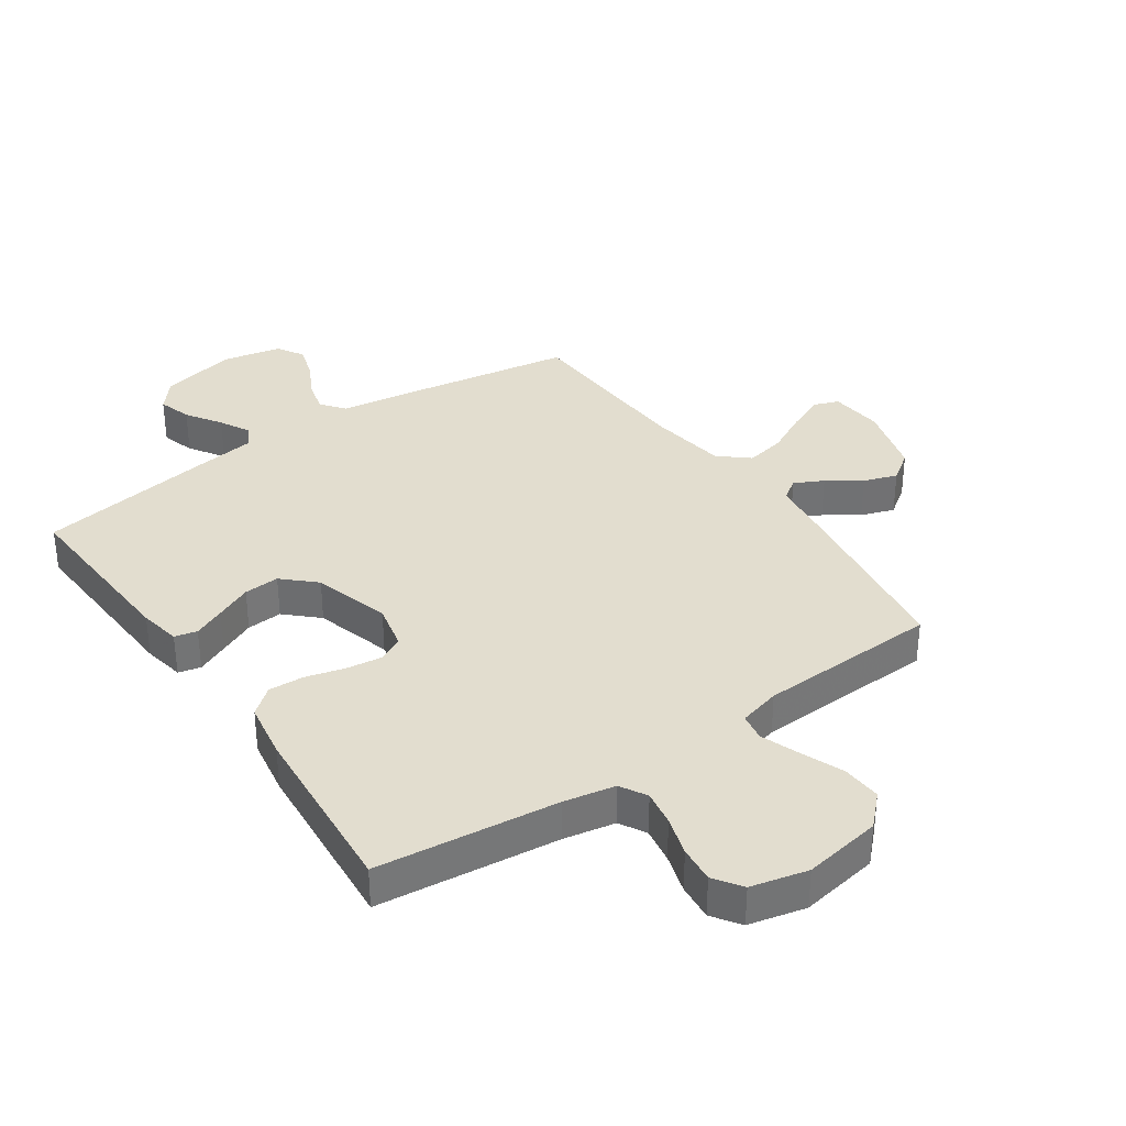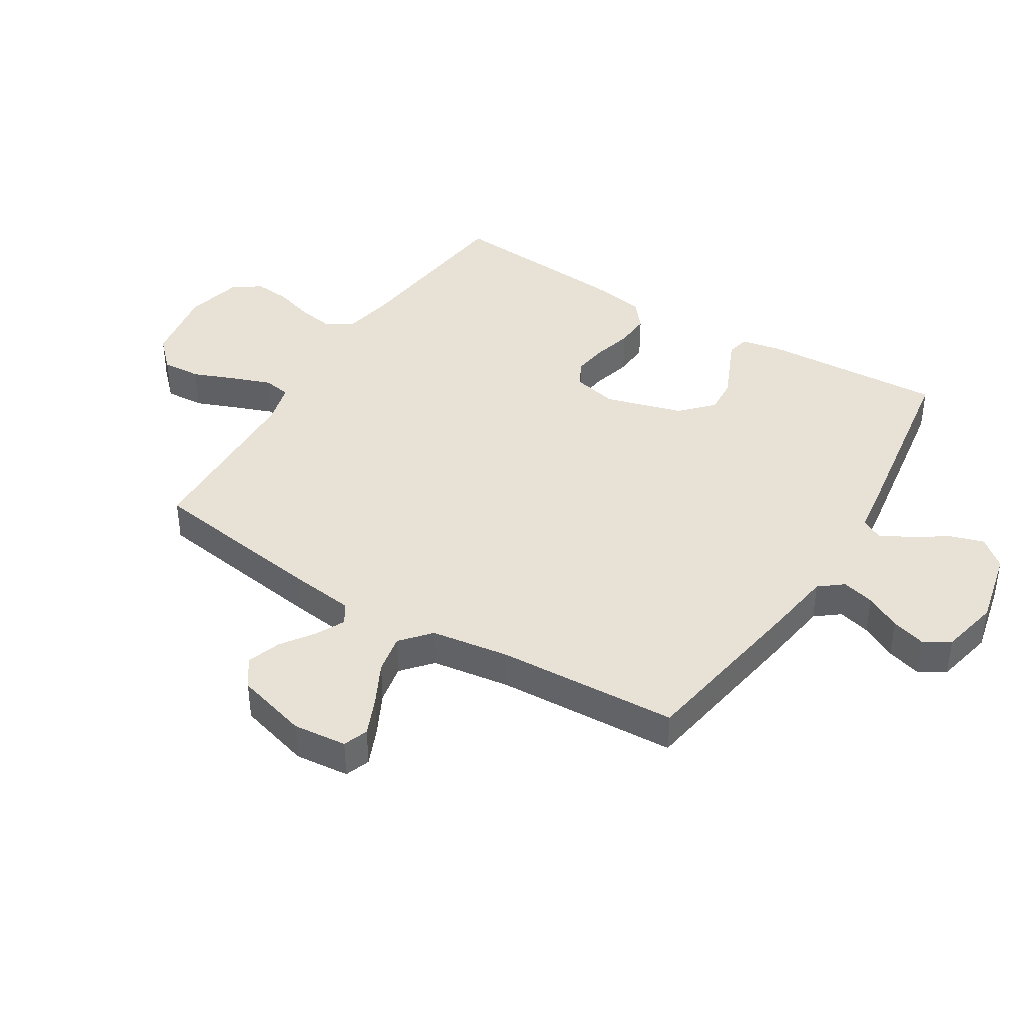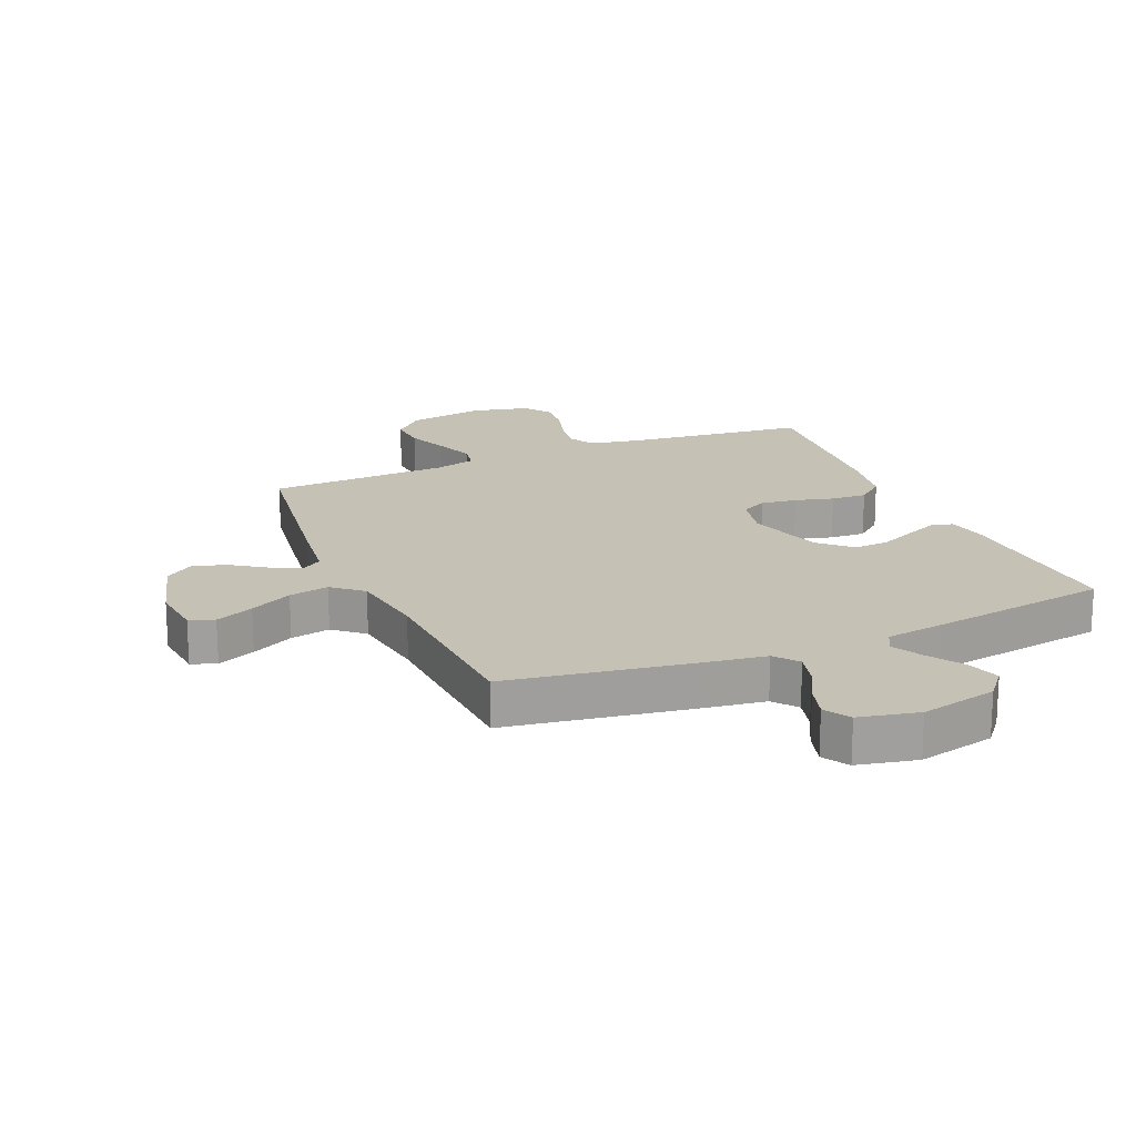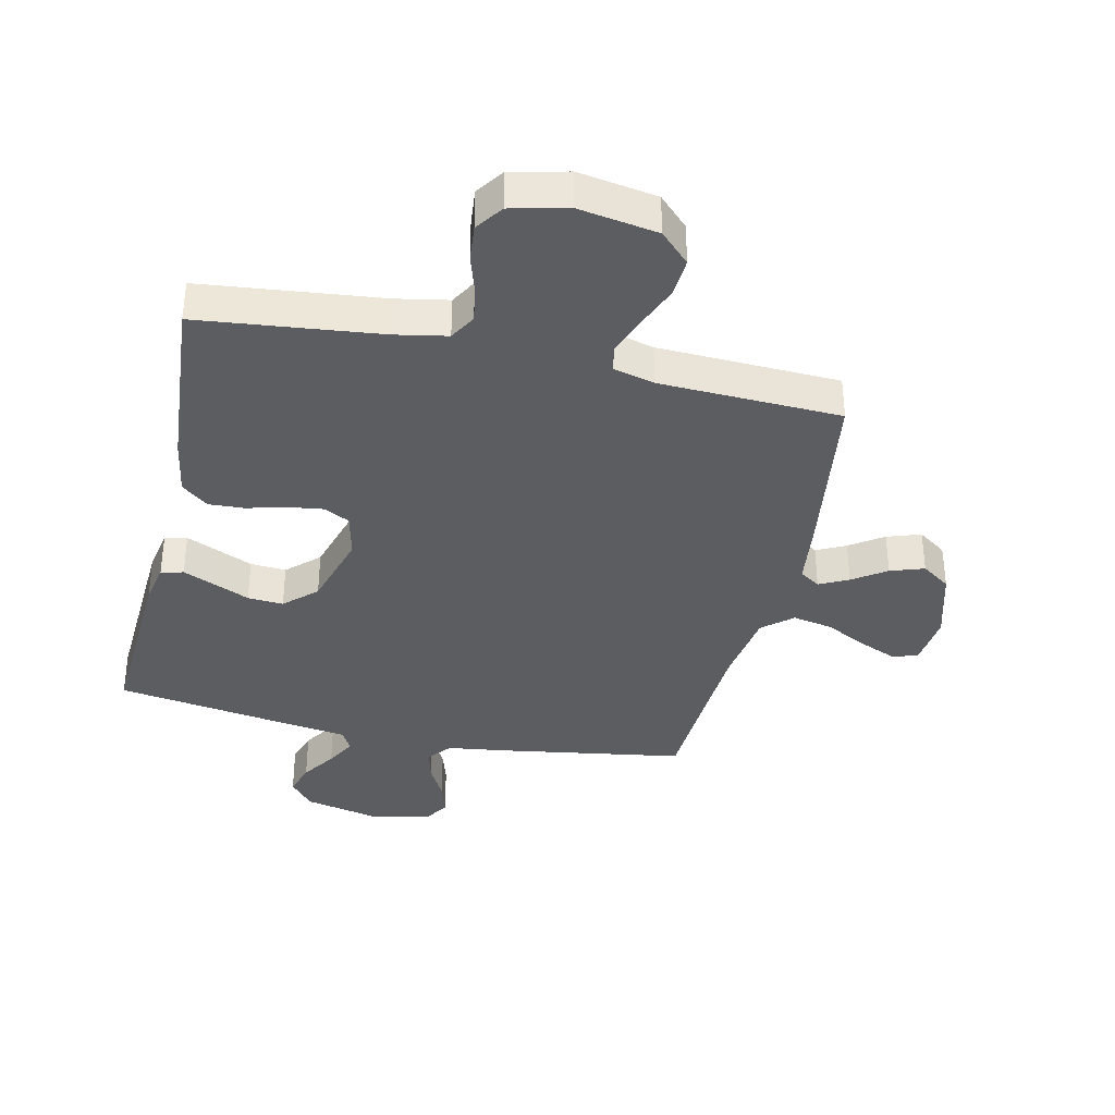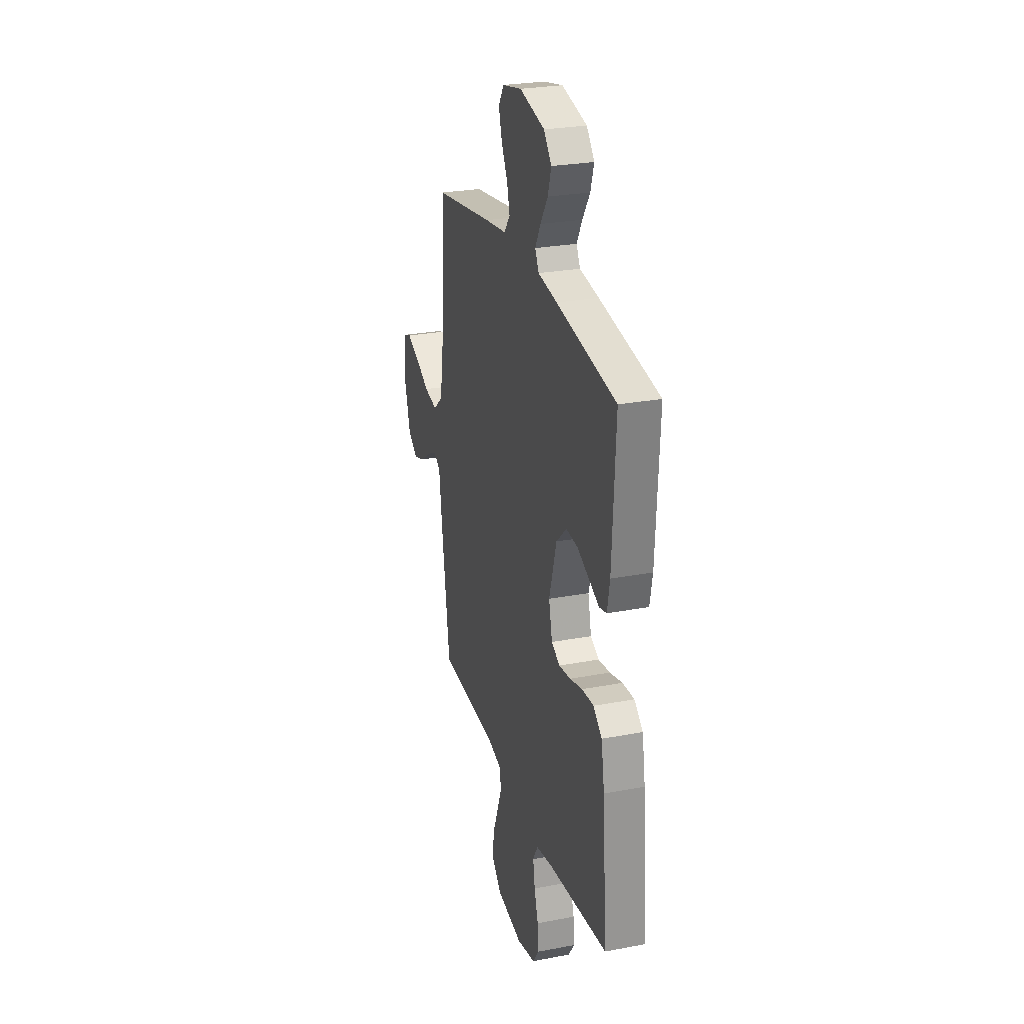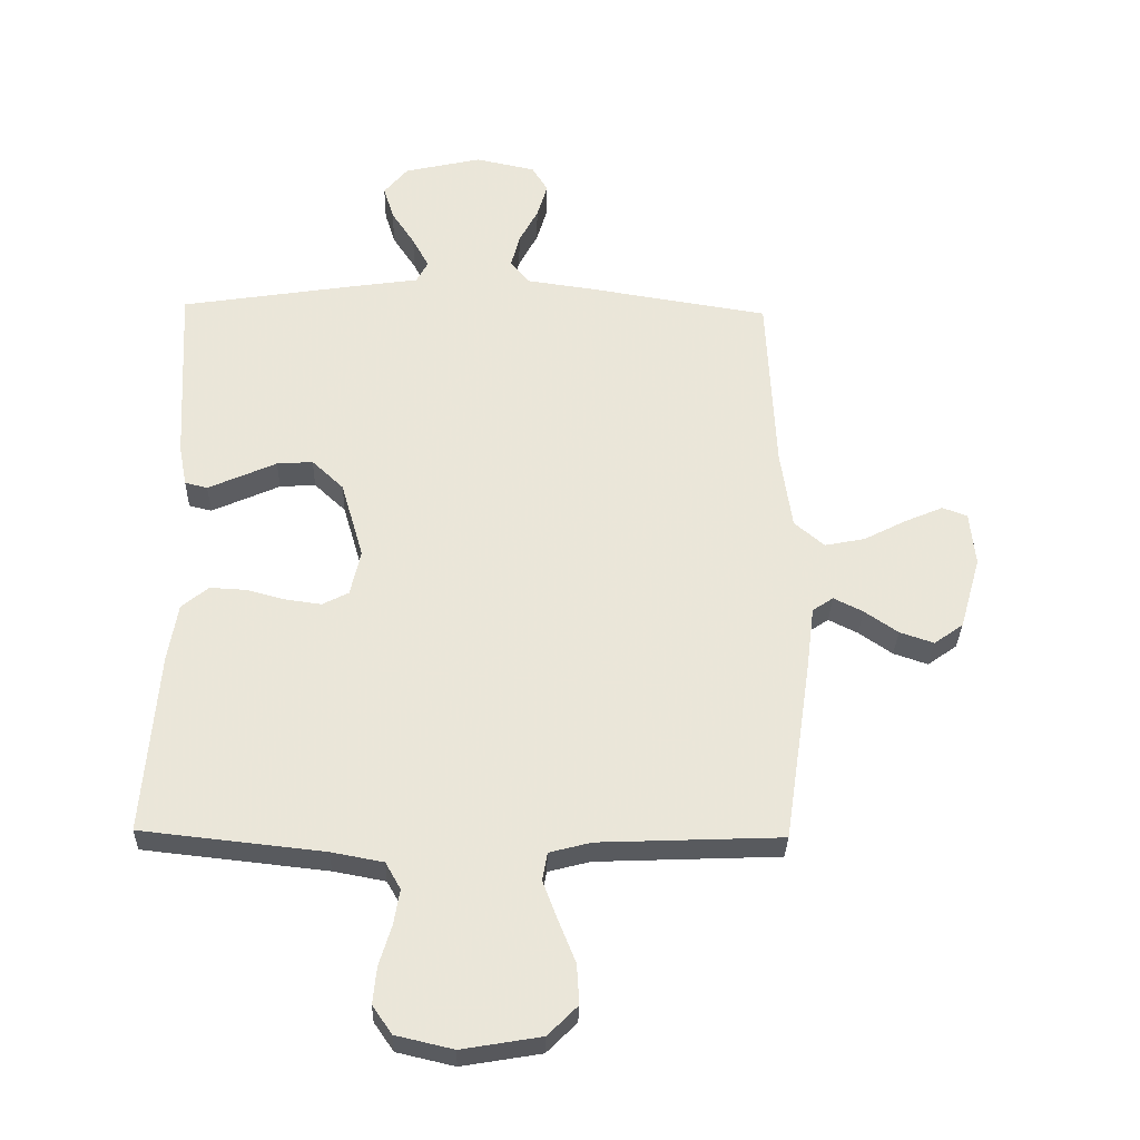
<metadata>
{"format":"obj","ext":"obj","renderer":"f3d","projection":"perspective","resolution":1024,"background":"white","views":[{"elev":34.9,"azim":145.4,"up":"+Y"},{"elev":40.5,"azim":-58.2,"up":"+Y"},{"elev":18.8,"azim":-23.1,"up":"+Y"},{"elev":-36.2,"azim":167.3,"up":"+Y"},{"elev":26.8,"azim":73.5,"up":"+Z"},{"elev":-31.3,"azim":178.5,"up":"+Z"}]}
</metadata>
<code>
v -0.5 0.07 -0.5
v -0.544 0.07 -0.2
v -0.557 0.07 -0.096
v -0.591 0.07 -0.073
v -0.639 0.07 -0.097
v -0.694 0.07 -0.135
v -0.75 0.07 -0.154
v -0.798 0.07 -0.12
v -0.832 0.07 0
v -0.823 0.07 0.089
v -0.782 0.07 0.104
v -0.719 0.07 0.077
v -0.649 0.07 0.041
v -0.583 0.07 0.028
v -0.534 0.07 0.07
v -0.515 0.07 0.2
v -0.5 0.07 0.5
v -0.2 0.07 0.548
v -0.093 0.07 0.563
v -0.062 0.07 0.602
v -0.076 0.07 0.656
v -0.107 0.07 0.715
v -0.124 0.07 0.772
v -0.098 0.07 0.815
v 0 0.07 0.836
v 0.127 0.07 0.807
v 0.166 0.07 0.76
v 0.149 0.07 0.705
v 0.111 0.07 0.647
v 0.084 0.07 0.597
v 0.103 0.07 0.561
v 0.2 0.07 0.547
v 0.5 0.07 0.5
v 0.484 0.07 0.2
v 0.471 0.07 0.132
v 0.434 0.07 0.123
v 0.382 0.07 0.146
v 0.322 0.07 0.173
v 0.263 0.07 0.177
v 0.211 0.07 0.128
v 0.174 0.07 0
v 0.191 0.07 -0.075
v 0.234 0.07 -0.097
v 0.293 0.07 -0.089
v 0.357 0.07 -0.072
v 0.416 0.07 -0.069
v 0.46 0.07 -0.105
v 0.476 0.07 -0.2
v 0.5 0.07 -0.5
v 0.2 0.07 -0.533
v 0.115 0.07 -0.549
v 0.09 0.07 -0.593
v 0.1 0.07 -0.652
v 0.12 0.07 -0.717
v 0.126 0.07 -0.778
v 0.094 0.07 -0.824
v 0 0.07 -0.846
v -0.13 0.07 -0.824
v -0.179 0.07 -0.775
v -0.175 0.07 -0.71
v -0.147 0.07 -0.64
v -0.123 0.07 -0.576
v -0.131 0.07 -0.53
v -0.2 0.07 -0.512
v -0.5 0 -0.5
v -0.544 0 -0.2
v -0.557 0 -0.096
v -0.591 0 -0.073
v -0.639 0 -0.097
v -0.694 0 -0.135
v -0.75 0 -0.154
v -0.798 0 -0.12
v -0.832 0 0
v -0.823 0 0.089
v -0.782 0 0.104
v -0.719 0 0.077
v -0.649 0 0.041
v -0.583 0 0.028
v -0.534 0 0.07
v -0.515 0 0.2
v -0.5 0 0.5
v -0.2 0 0.548
v -0.093 0 0.563
v -0.062 0 0.602
v -0.076 0 0.656
v -0.107 0 0.715
v -0.124 0 0.772
v -0.098 0 0.815
v 0 0 0.836
v 0.127 0 0.807
v 0.166 0 0.76
v 0.149 0 0.705
v 0.111 0 0.647
v 0.084 0 0.597
v 0.103 0 0.561
v 0.2 0 0.547
v 0.5 0 0.5
v 0.484 0 0.2
v 0.471 0 0.132
v 0.434 0 0.123
v 0.382 0 0.146
v 0.322 0 0.173
v 0.263 0 0.177
v 0.211 0 0.128
v 0.174 0 0
v 0.191 0 -0.075
v 0.234 0 -0.097
v 0.293 0 -0.089
v 0.357 0 -0.072
v 0.416 0 -0.069
v 0.46 0 -0.105
v 0.476 0 -0.2
v 0.5 0 -0.5
v 0.2 0 -0.533
v 0.115 0 -0.549
v 0.09 0 -0.593
v 0.1 0 -0.652
v 0.12 0 -0.717
v 0.126 0 -0.778
v 0.094 0 -0.824
v 0 0 -0.846
v -0.13 0 -0.824
v -0.179 0 -0.775
v -0.175 0 -0.71
v -0.147 0 -0.64
v -0.123 0 -0.576
v -0.131 0 -0.53
v -0.2 0 -0.512
f 59 60 61
f 58 59 61
f 57 58 61
f 56 57 61
f 55 56 61
f 54 55 61
f 53 54 61
f 52 53 61 62
f 51 52 62 63
f 48 49 50
f 47 48 50
f 46 47 50
f 45 46 50
f 44 45 50
f 51 63 64
f 50 51 64
f 44 50 64
f 43 44 64
f 36 37 38
f 35 36 38
f 34 35 38
f 33 34 38
f 32 33 38
f 31 32 38
f 31 38 39
f 30 31 39 40
f 27 28 29
f 26 27 29
f 25 26 29
f 24 25 29
f 23 24 29
f 22 23 29
f 21 22 29
f 20 21 29 30
f 30 40 41
f 20 30 41
f 19 20 41
f 19 41 42
f 18 19 42
f 17 18 42
f 16 17 42
f 11 12 13
f 10 11 13
f 9 10 13
f 8 9 13
f 7 8 13
f 6 7 13
f 5 6 13
f 4 5 13 14
f 3 4 14 15
f 42 43 64
f 16 42 64
f 15 16 64
f 3 15 64
f 2 3 64
f 1 2 64
f 125 124 123
f 125 123 122
f 125 122 121
f 125 121 120
f 125 120 119
f 125 119 118
f 125 118 117
f 126 125 117 116
f 127 126 116 115
f 114 113 112
f 114 112 111
f 114 111 110
f 114 110 109
f 114 109 108
f 128 127 115
f 128 115 114
f 128 114 108
f 128 108 107
f 102 101 100
f 102 100 99
f 102 99 98
f 102 98 97
f 102 97 96
f 102 96 95
f 103 102 95
f 104 103 95 94
f 93 92 91
f 93 91 90
f 93 90 89
f 93 89 88
f 93 88 87
f 93 87 86
f 93 86 85
f 94 93 85 84
f 105 104 94
f 105 94 84
f 105 84 83
f 106 105 83
f 106 83 82
f 106 82 81
f 106 81 80
f 77 76 75
f 77 75 74
f 77 74 73
f 77 73 72
f 77 72 71
f 77 71 70
f 77 70 69
f 78 77 69 68
f 79 78 68 67
f 128 107 106
f 128 106 80
f 128 80 79
f 128 79 67
f 128 67 66
f 128 66 65
f 1 65 66 2
f 2 66 67 3
f 3 67 68 4
f 4 68 69 5
f 5 69 70 6
f 6 70 71 7
f 7 71 72 8
f 8 72 73 9
f 9 73 74 10
f 10 74 75 11
f 11 75 76 12
f 12 76 77 13
f 13 77 78 14
f 14 78 79 15
f 15 79 80 16
f 16 80 81 17
f 17 81 82 18
f 18 82 83 19
f 19 83 84 20
f 20 84 85 21
f 21 85 86 22
f 22 86 87 23
f 23 87 88 24
f 24 88 89 25
f 25 89 90 26
f 26 90 91 27
f 27 91 92 28
f 28 92 93 29
f 29 93 94 30
f 30 94 95 31
f 31 95 96 32
f 32 96 97 33
f 33 97 98 34
f 34 98 99 35
f 35 99 100 36
f 36 100 101 37
f 37 101 102 38
f 38 102 103 39
f 39 103 104 40
f 40 104 105 41
f 41 105 106 42
f 42 106 107 43
f 43 107 108 44
f 44 108 109 45
f 45 109 110 46
f 46 110 111 47
f 47 111 112 48
f 48 112 113 49
f 49 113 114 50
f 50 114 115 51
f 51 115 116 52
f 52 116 117 53
f 53 117 118 54
f 54 118 119 55
f 55 119 120 56
f 56 120 121 57
f 57 121 122 58
f 58 122 123 59
f 59 123 124 60
f 60 124 125 61
f 61 125 126 62
f 62 126 127 63
f 63 127 128 64
f 64 128 65 1

</code>
